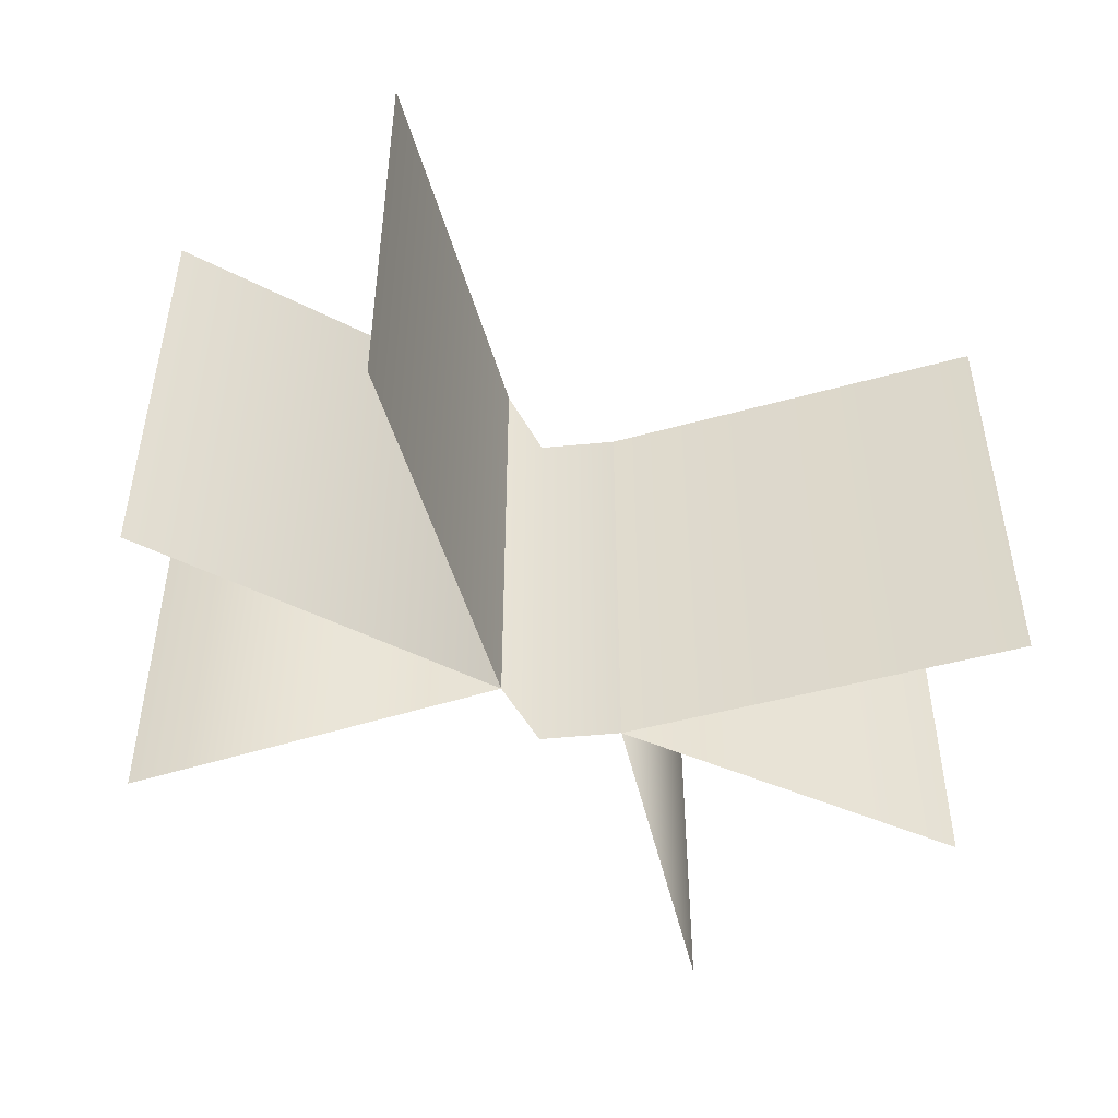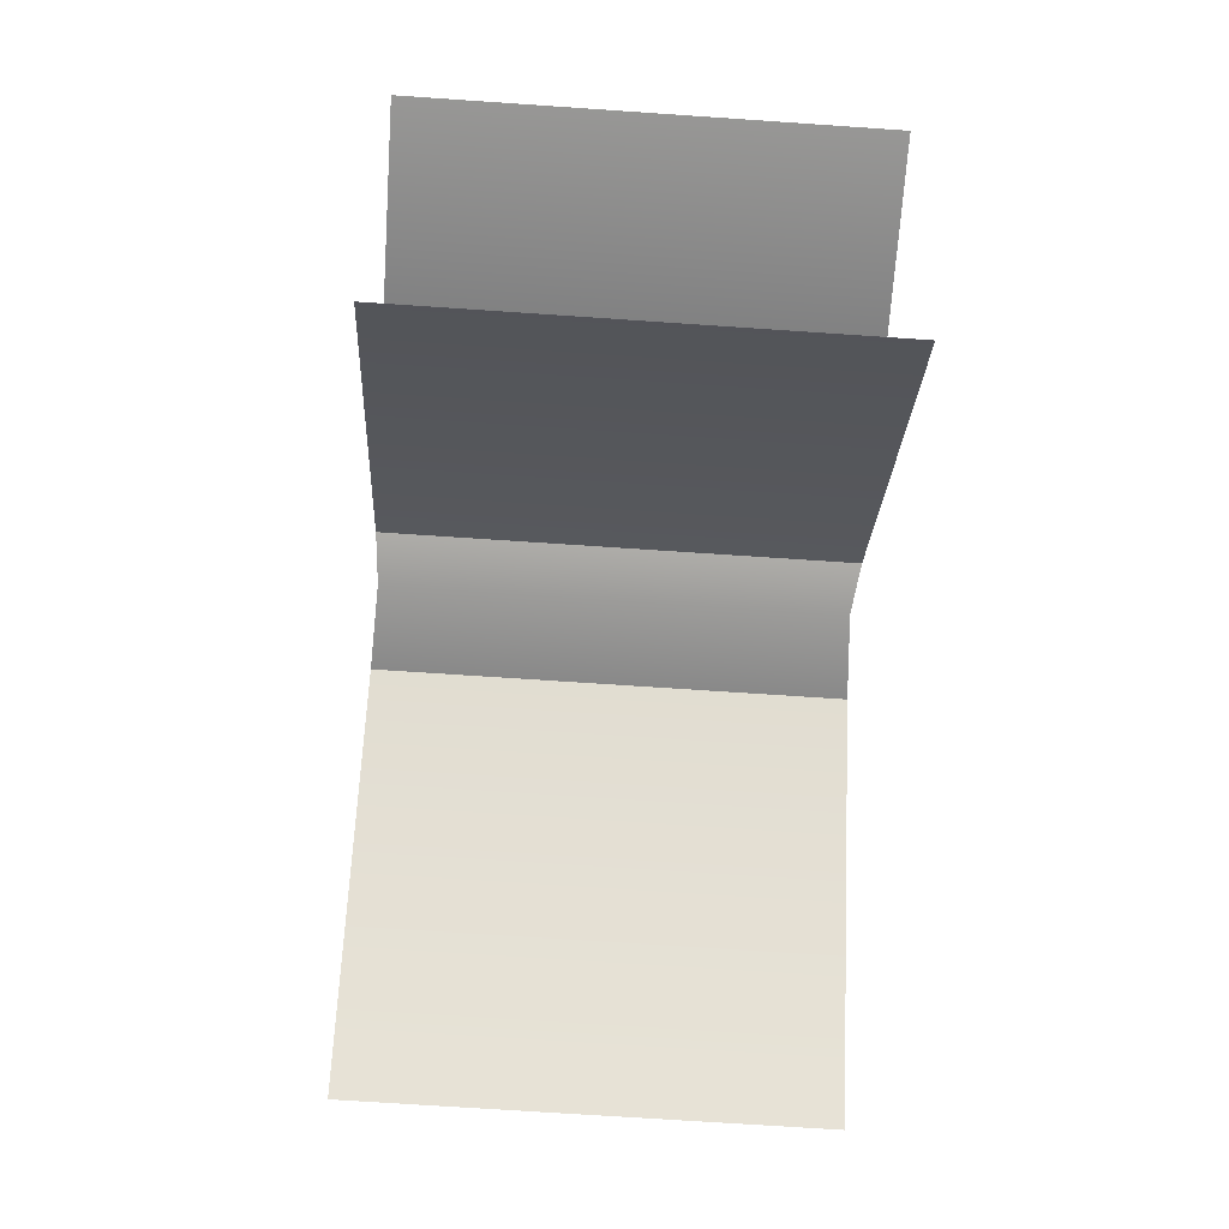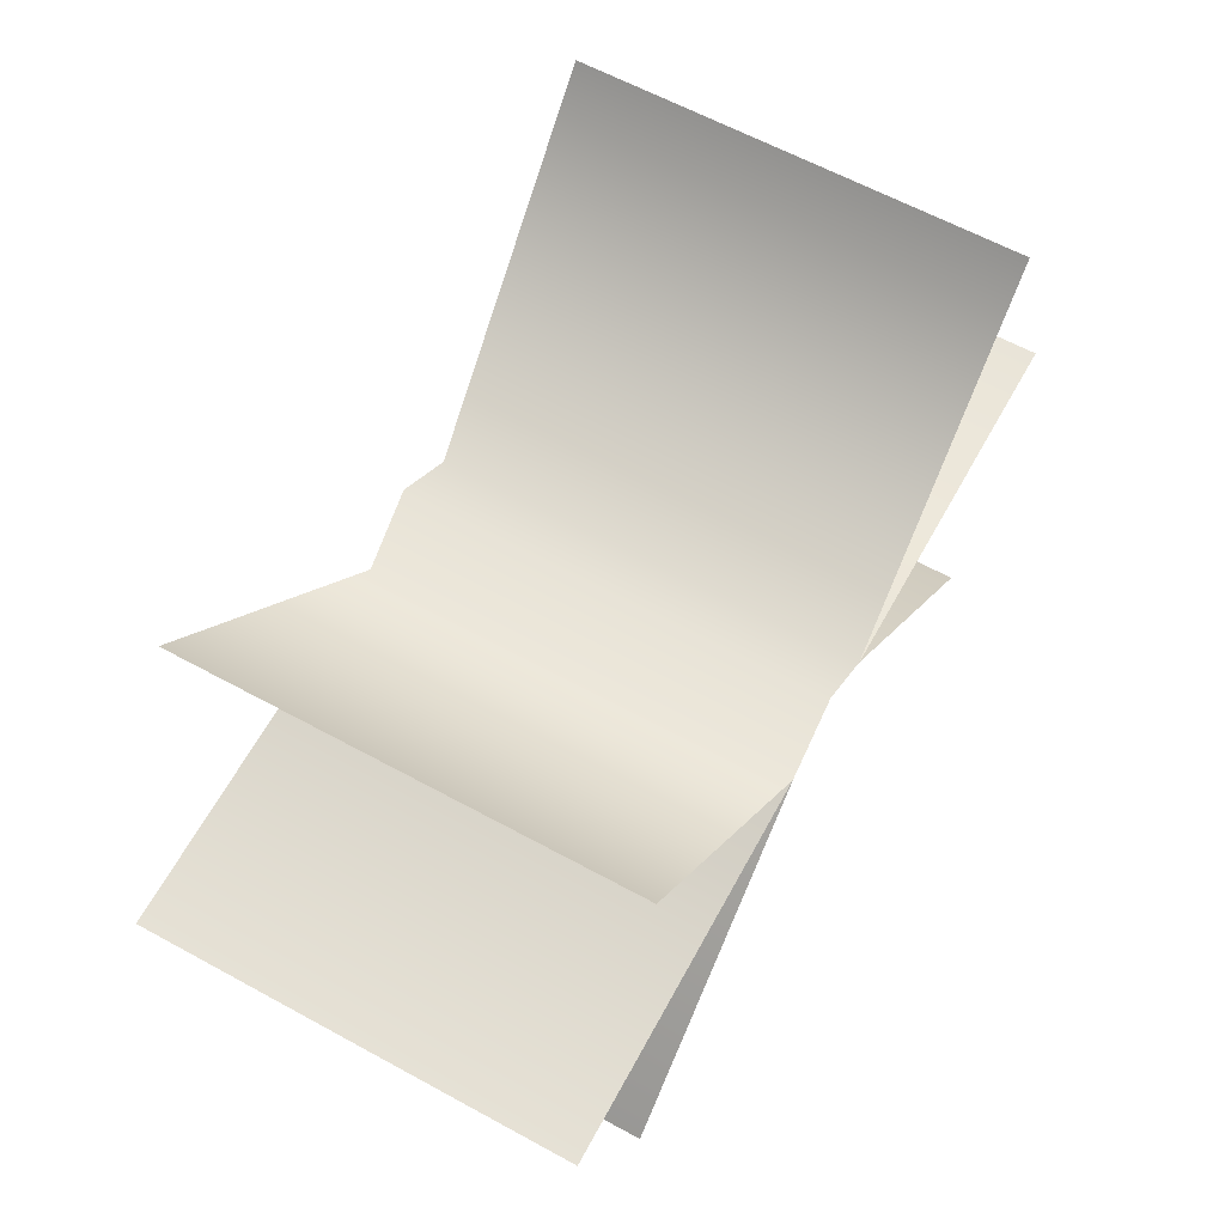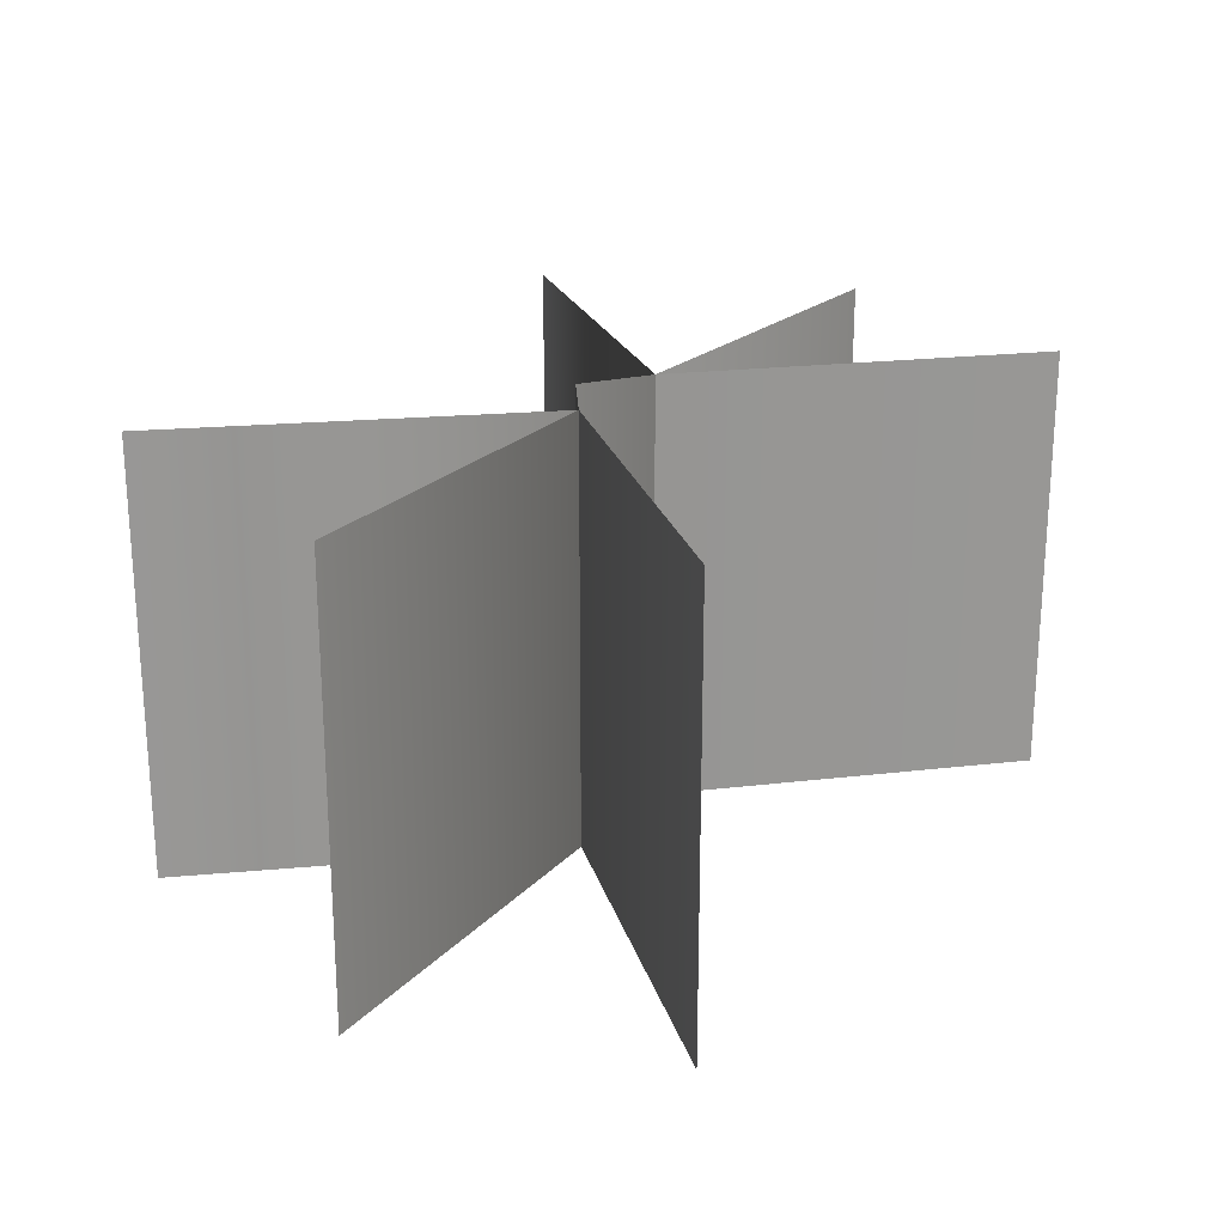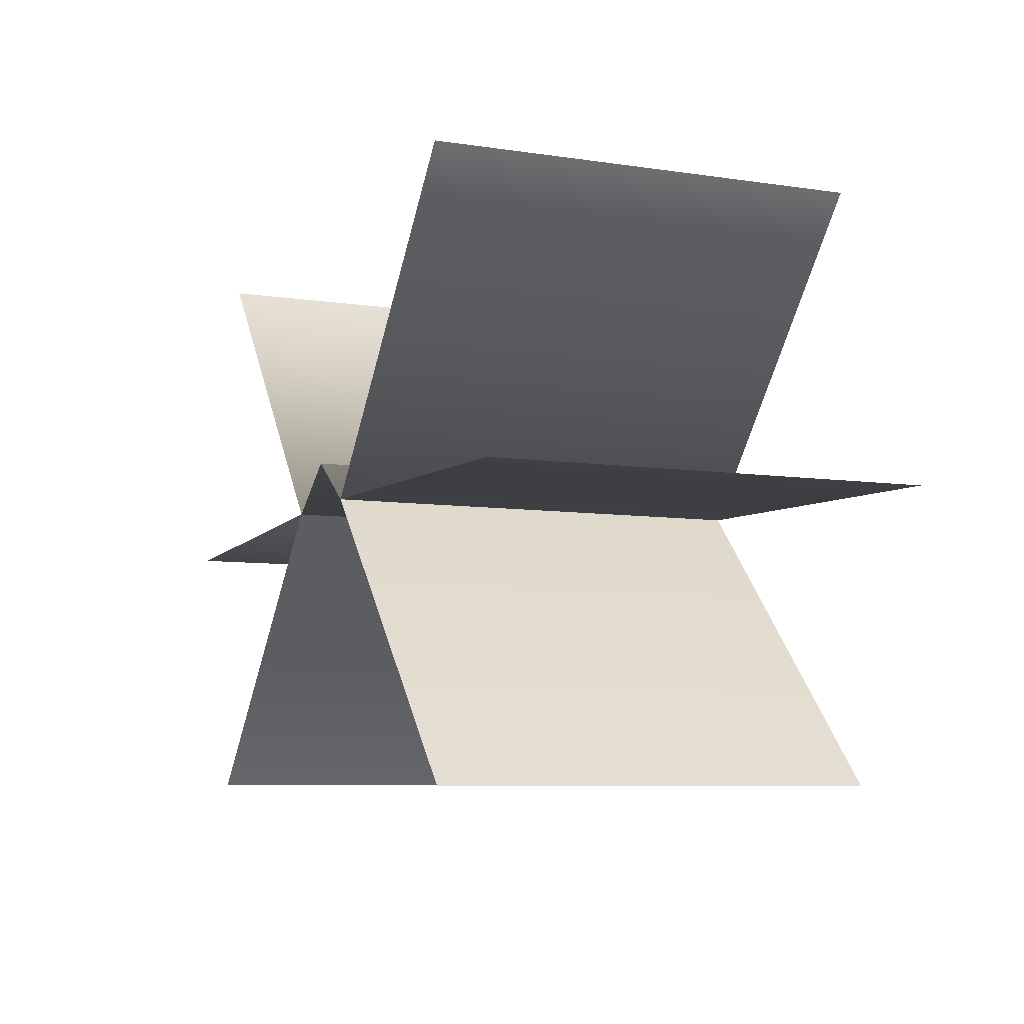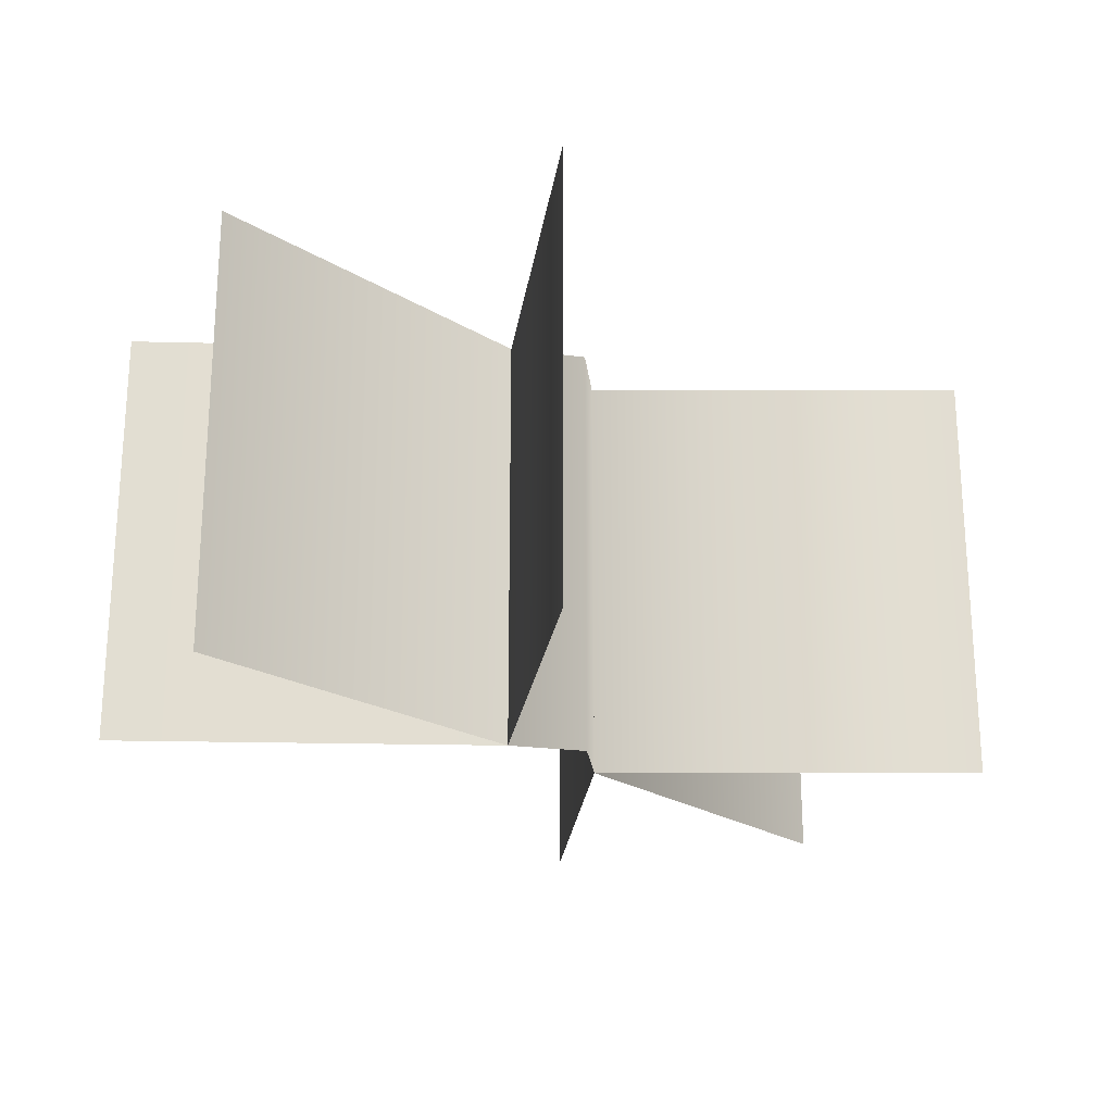
<metadata>
{"format":"obj","ext":"obj","renderer":"f3d","projection":"perspective","resolution":1024,"background":"white","views":[{"elev":-46.5,"azim":151.4,"up":"+Y"},{"elev":-70.0,"azim":-93.9,"up":"+Z"},{"elev":62.6,"azim":-61.1,"up":"+Z"},{"elev":22.0,"azim":122.1,"up":"+Y"},{"elev":-7.4,"azim":66.8,"up":"+Z"},{"elev":-21.5,"azim":-48.8,"up":"+Y"}]}
</metadata>
<code>
g default
v -35.36 -20.94 -31.2
v -6.865 -20.94 -1.382
v -0.06142 -20.94 3.38
v 6.742 -20.94 -1.382
v 35.24 -20.94 -31.2
v -35.36 24.1 -31.2
v -6.865 24.1 -1.382
v -0.06142 24.1 3.38
v 6.742 24.1 -1.382
v 35.24 24.1 -31.2
g BatA01
f 6 1 7
f 2 7 1
f 7 2 8
f 3 8 2
f 8 3 9
f 4 9 3
f 9 4 10
f 5 10 4
g default
v -47.01 -20.94 -2.657
v -6.865 -20.94 -1.382
v -0.06142 -20.94 3.38
v 6.742 -20.94 -1.382
v 46.89 -20.94 -2.657
v -47.01 24.1 -2.657
v -6.865 24.1 -1.382
v -0.06142 24.1 3.38
v 6.742 24.1 -1.382
v 46.89 24.1 -2.657
g BatA02
f 16 11 17
f 12 17 11
f 17 12 18
f 13 18 12
f 18 13 19
f 14 19 13
f 19 14 20
f 15 20 14
g default
v -33.98 -20.94 29.67
v -6.865 -20.94 -1.382
v -0.06142 -20.94 3.38
v 6.742 -20.94 -1.382
v 33.85 -20.94 29.67
v -33.98 24.1 29.67
v -6.865 24.1 -1.382
v -0.06142 24.1 3.38
v 6.742 24.1 -1.382
v 33.85 24.1 29.67
g BatA03
f 26 21 27
f 22 27 21
f 27 22 28
f 23 28 22
f 28 23 29
f 24 29 23
f 29 24 30
f 25 30 24

</code>
